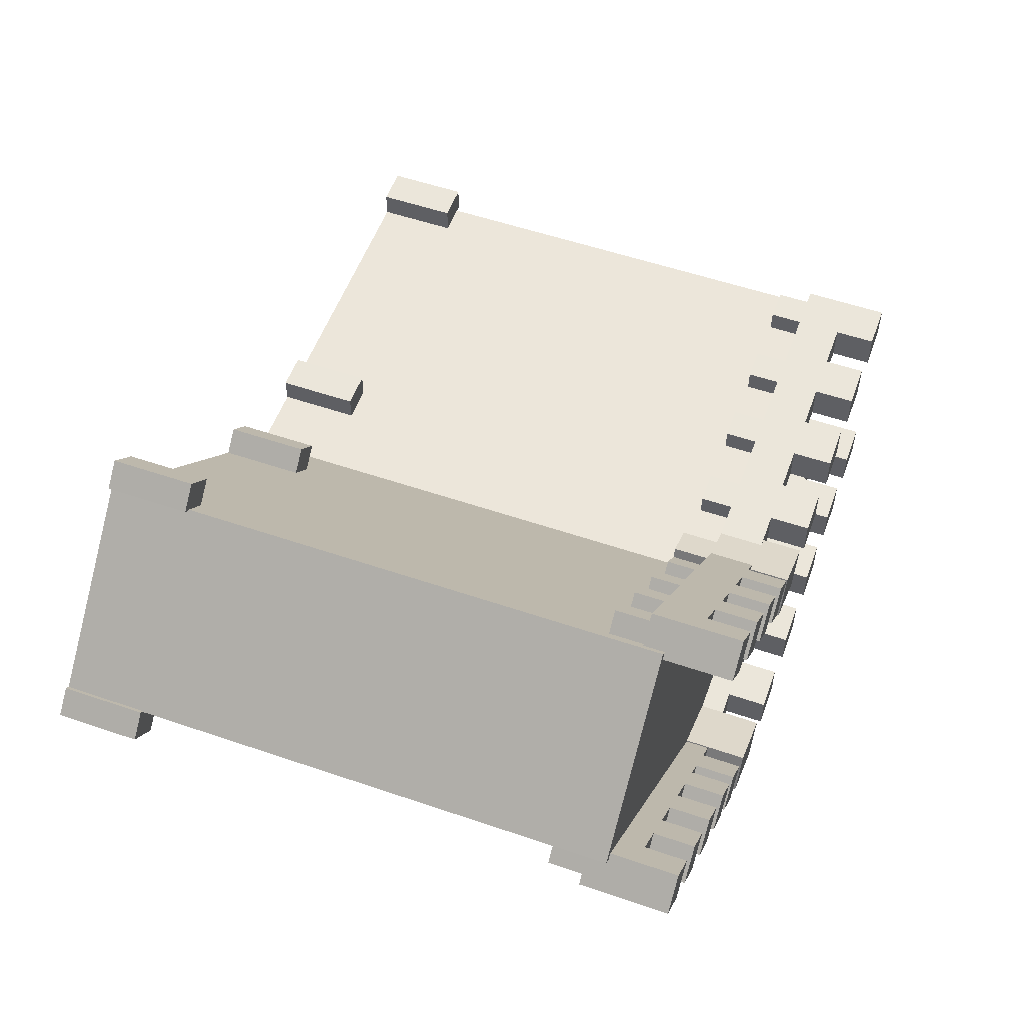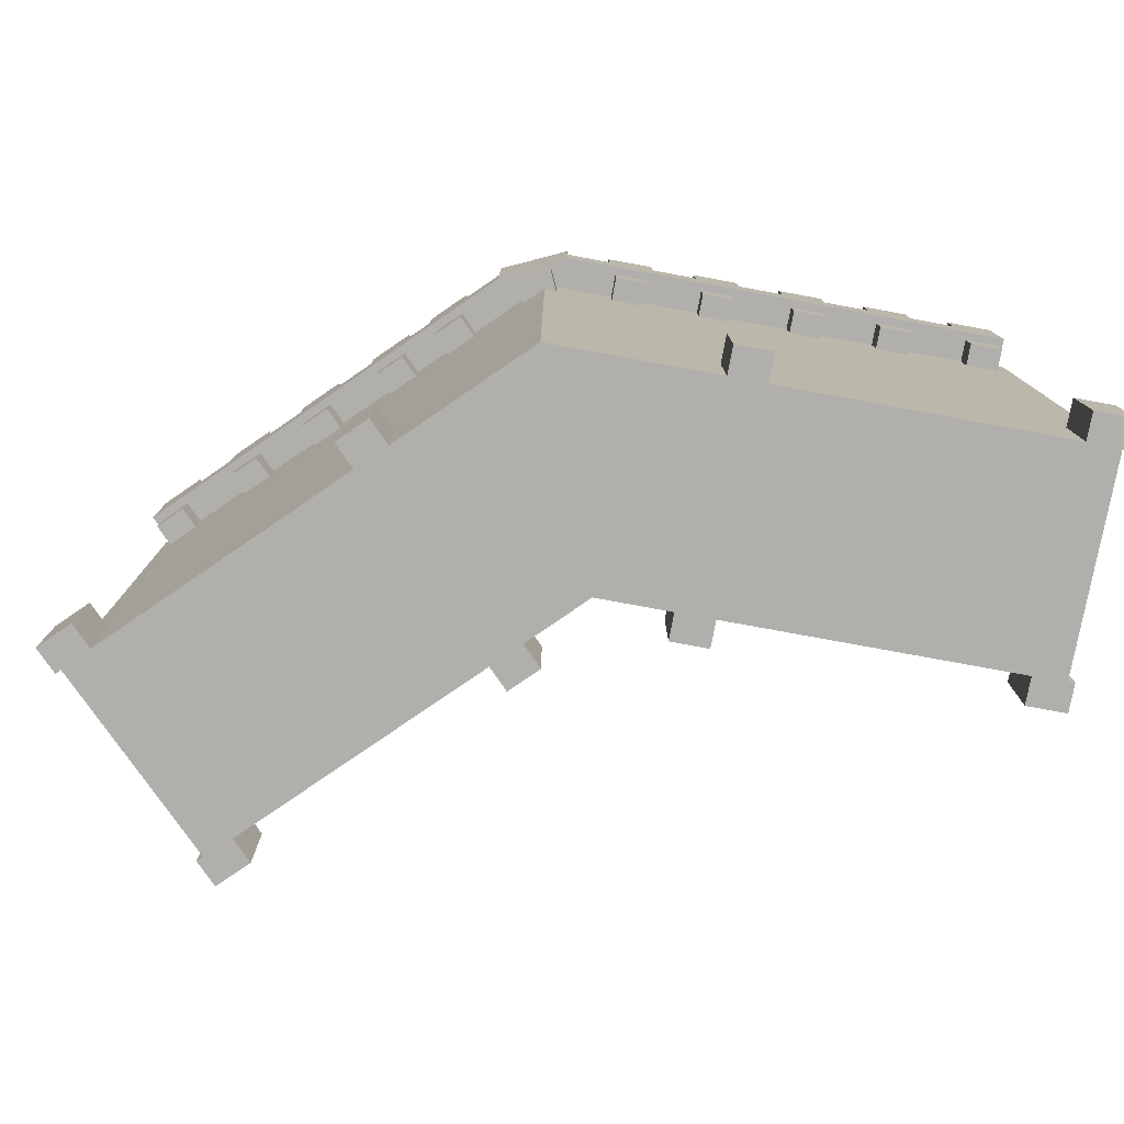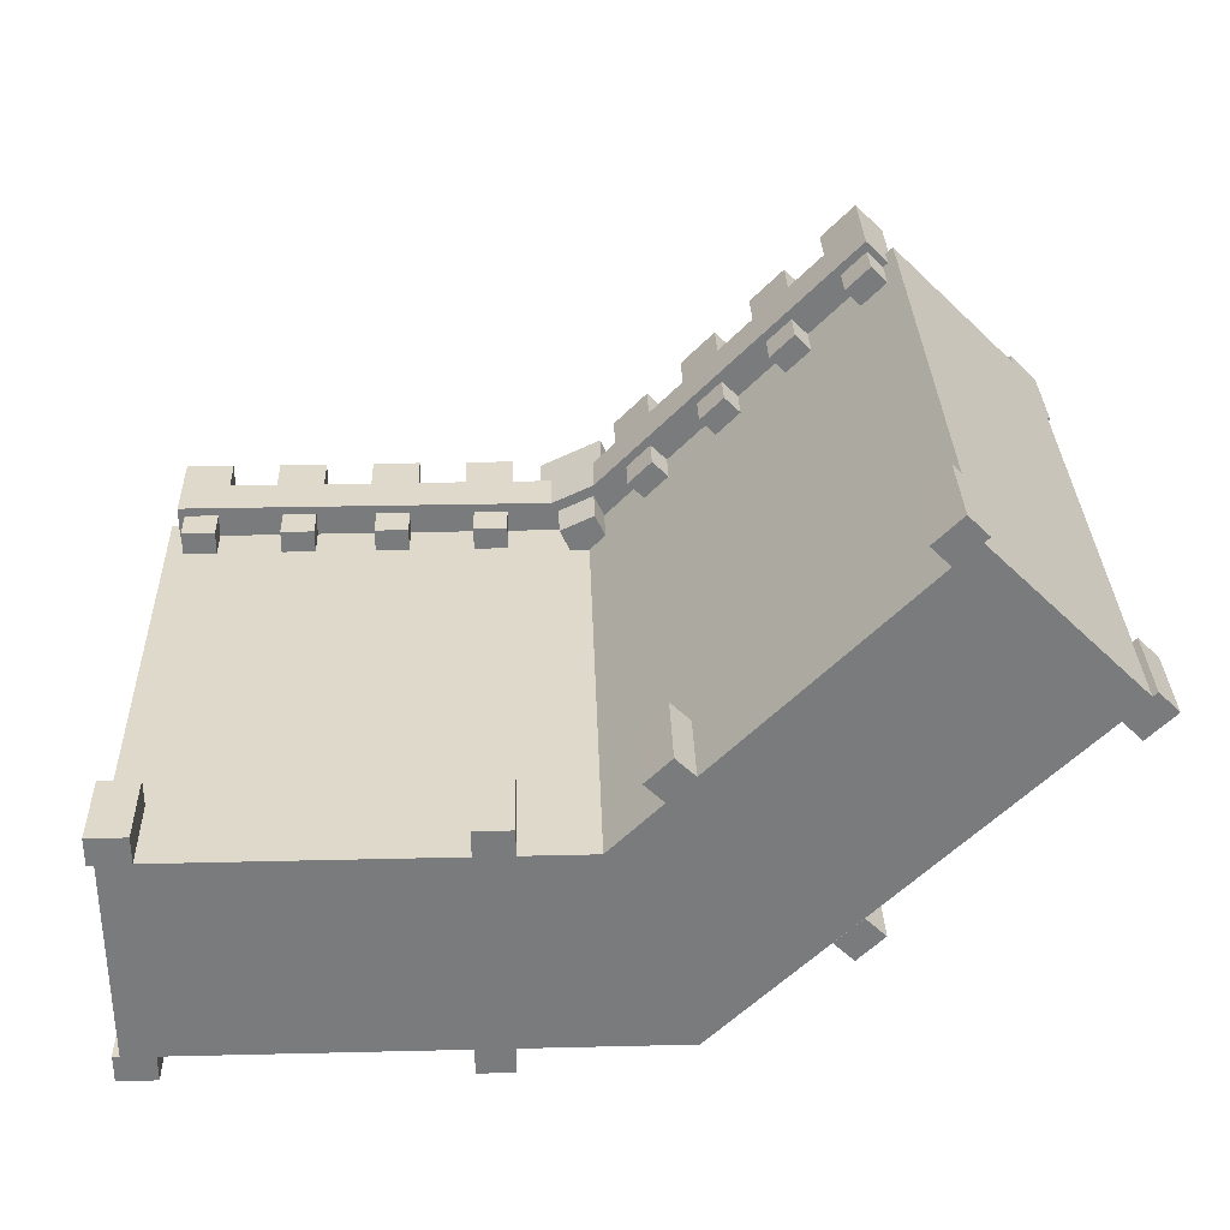
<metadata>
{"format":"obj","ext":"obj","renderer":"f3d","projection":"perspective","resolution":1024,"background":"white","views":[{"elev":54.7,"azim":109.9,"up":"+Z"},{"elev":-78.3,"azim":169.5,"up":"+Y"},{"elev":31.8,"azim":-1.8,"up":"+Z"}]}
</metadata>
<code>
g default
v -0.8953 12.07 2.262
v 0.9028 12.07 -2.224
v 0.9028 0.02868 -2.224
v -0.8953 0.02868 2.262
v -9.906 12.07 2.244
v -9.906 0.02868 2.244
v -9.906 12.07 -2.244
v -9.906 0.02868 -2.244
v 5.398 0.02868 8.565
v 8.587 0.02868 5.41
v 8.587 12.07 5.41
v 5.398 12.07 8.565
g MURO MURO_2
f 6 5 7 8
f 9 10 11 12
f 4 1 5 6
f 1 2 7 5
f 2 3 8 7
f 3 4 6 8
f 4 3 10 9
f 3 2 11 10
f 2 1 12 11
f 1 4 9 12
g default
v 4.804 10.88 8.669
v 8.682 10.88 4.791
v 4.804 11.73 8.669
v 8.682 11.73 4.791
v 4.295 11.73 8.159
v 8.172 11.73 4.281
v 4.295 10.88 8.159
v 8.172 10.88 4.281
v 6.69 10.88 2.799
v 2.812 10.88 6.677
v 6.69 11.73 2.799
v 2.812 11.73 6.677
v 7.2 11.73 3.309
v 3.322 11.73 7.187
v 7.2 10.88 3.309
v 3.322 10.88 7.187
v 1.88 11.62 6.003
v 6.016 11.62 1.867
v 6.016 12.61 1.867
v 1.88 12.61 6.003
v 2.604 11.62 6.727
v 6.74 11.62 2.591
v 6.74 12.61 2.591
v 2.604 12.61 6.727
v 3.328 11.62 7.451
v 7.464 11.62 3.314
v 7.464 12.61 3.314
v 3.328 12.61 7.451
v 4.051 11.62 8.174
v 8.187 11.62 4.038
v 8.187 12.61 4.038
v 4.051 12.61 8.174
v 4.775 11.62 8.898
v 8.911 11.62 4.762
v 8.911 12.61 4.762
v 4.775 12.61 8.898
v 8.32 12.61 5.353
v 7.597 12.61 4.629
v 6.873 12.61 3.905
v 6.149 12.61 3.182
v 5.426 12.61 2.458
v 5.426 11.62 2.458
v 6.149 11.62 3.182
v 6.873 11.62 3.905
v 7.597 11.62 4.629
v 8.32 11.62 5.353
v 5.366 12.61 8.307
v 4.642 12.61 7.583
v 3.918 12.61 6.86
v 3.195 12.61 6.136
v 2.471 12.61 5.412
v 2.471 11.62 5.412
v 3.195 11.62 6.136
v 3.918 11.62 6.86
v 4.642 11.62 7.583
v 5.366 11.62 8.307
v 2.604 13.52 6.727
v 3.328 13.52 7.451
v 3.918 13.52 6.86
v 3.195 13.52 6.136
v 4.051 13.52 8.174
v 4.775 13.52 8.898
v 5.366 13.52 8.307
v 4.642 13.52 7.583
v 8.32 13.52 5.353
v 7.597 13.52 4.629
v 8.911 13.52 4.762
v 8.187 13.52 4.038
v 6.873 13.52 3.905
v 6.149 13.52 3.182
v 7.464 13.52 3.314
v 6.74 13.52 2.591
g MURO_2 SOPORTE_12 ALMENAS
f 13 14 16 15
f 15 16 18 17
f 17 18 20 19
f 19 20 14 13
f 14 20 18 16
f 19 13 15 17
f 21 22 24 23
f 23 24 26 25
f 25 26 28 27
f 27 28 22 21
f 22 28 26 24
f 27 21 23 25
f 29 33 36 32
f 64 65 33 29
f 34 30 31 35
f 32 36 62 63
f 33 37 40 36
f 65 66 37 33
f 38 34 35 39
f 69 70 71 72
f 37 41 44 40
f 66 67 41 37
f 42 38 39 43
f 40 44 60 61
f 41 45 48 44
f 67 68 45 41
f 46 42 43 47
f 73 74 75 76
f 78 77 79 80
f 51 50 43 39
f 82 81 83 84
f 53 52 35 31
f 30 34 55 54
f 34 38 56 55
f 38 42 57 56
f 42 46 58 57
f 36 40 70 69
f 40 61 71 70
f 61 62 72 71
f 62 36 69 72
f 44 48 74 73
f 48 59 75 74
f 59 60 76 75
f 60 44 73 76
f 50 49 77 78
f 49 47 79 77
f 47 43 80 79
f 43 50 78 80
f 52 51 81 82
f 51 39 83 81
f 39 35 84 83
f 35 52 82 84
f 60 59 68 67
f 61 60 67 66
f 62 61 66 65
f 63 62 65 64
f 53 54 55 52
f 51 56 57 50
f 50 57 58 49
f 52 55 56 51
f 68 59 48 45
f 47 49 58 46
f 64 29 32 63
f 31 30 54 53
g default
v 1.91 10.88 5.774
v 5.787 10.88 1.896
v 1.91 11.73 5.774
v 5.787 11.73 1.896
v 1.4 11.73 5.265
v 5.278 11.73 1.387
v 1.4 10.88 5.265
v 5.278 10.88 1.387
v 3.795 10.88 -0.09563
v -0.08249 10.88 3.782
v 3.795 11.73 -0.09563
v -0.08249 11.73 3.782
v 4.305 11.73 0.4141
v 0.4272 11.73 4.292
v 4.305 10.88 0.4141
v 0.4272 10.88 4.292
v -1.014 11.62 3.109
v 3.122 11.62 -1.028
v 3.122 12.61 -1.028
v -1.014 12.61 3.109
v -0.2908 11.62 3.832
v 3.845 11.62 -0.3039
v 3.845 12.61 -0.3039
v -0.2908 12.61 3.832
v 0.4329 11.62 4.556
v 4.569 11.62 0.4198
v 4.569 12.61 0.4198
v 0.4329 12.61 4.556
v 1.157 11.62 5.28
v 5.293 11.62 1.143
v 5.293 12.61 1.143
v 1.157 12.61 5.28
v 1.88 11.62 6.003
v 6.016 11.62 1.867
v 6.016 12.61 1.867
v 1.88 12.61 6.003
v 5.426 12.61 2.458
v 4.702 12.61 1.734
v 3.978 12.61 1.011
v 3.255 12.61 0.287
v 2.531 12.61 -0.4367
v 2.531 11.62 -0.4367
v 3.255 11.62 0.287
v 3.978 11.62 1.011
v 4.702 11.62 1.734
v 5.426 11.62 2.458
v 2.471 12.61 5.412
v 1.747 12.61 4.689
v 1.024 12.61 3.965
v 0.3001 12.61 3.241
v -0.4236 12.61 2.518
v -0.4236 11.62 2.518
v 0.3001 11.62 3.241
v 1.024 11.62 3.965
v 1.747 11.62 4.689
v 2.471 11.62 5.412
v -0.2908 13.52 3.832
v 0.4329 13.52 4.556
v 1.024 13.52 3.965
v 0.3001 13.52 3.241
v 1.157 13.52 5.28
v 1.88 13.52 6.003
v 2.471 13.52 5.412
v 1.747 13.52 4.689
v 5.426 13.52 2.458
v 4.702 13.52 1.734
v 6.016 13.52 1.867
v 5.293 13.52 1.143
v 3.978 13.52 1.011
v 3.255 13.52 0.287
v 4.569 13.52 0.4198
v 3.845 13.52 -0.3039
g MURO_2 ALMENAS SOPORTE_11
f 85 86 88 87
f 87 88 90 89
f 89 90 92 91
f 91 92 86 85
f 86 92 90 88
f 91 85 87 89
f 93 94 96 95
f 95 96 98 97
f 97 98 100 99
f 99 100 94 93
f 94 100 98 96
f 99 93 95 97
f 101 105 108 104
f 136 137 105 101
f 106 102 103 107
f 104 108 134 135
f 105 109 112 108
f 137 138 109 105
f 110 106 107 111
f 141 142 143 144
f 109 113 116 112
f 138 139 113 109
f 114 110 111 115
f 112 116 132 133
f 113 117 120 116
f 139 140 117 113
f 118 114 115 119
f 145 146 147 148
f 150 149 151 152
f 123 122 115 111
f 154 153 155 156
f 125 124 107 103
f 102 106 127 126
f 106 110 128 127
f 110 114 129 128
f 114 118 130 129
f 108 112 142 141
f 112 133 143 142
f 133 134 144 143
f 134 108 141 144
f 116 120 146 145
f 120 131 147 146
f 131 132 148 147
f 132 116 145 148
f 122 121 149 150
f 121 119 151 149
f 119 115 152 151
f 115 122 150 152
f 124 123 153 154
f 123 111 155 153
f 111 107 156 155
f 107 124 154 156
f 132 131 140 139
f 133 132 139 138
f 134 133 138 137
f 135 134 137 136
f 125 126 127 124
f 123 128 129 122
f 122 129 130 121
f 124 127 128 123
f 140 131 120 117
f 119 121 130 118
f 136 101 104 135
f 103 102 126 125
g default
v 3.164 10.88 -0.7271
v 3.164 11.73 -0.7271
v 2.654 11.73 -1.237
v 2.654 10.88 -1.237
v 1.945 11.62 -2.204
v 1.945 12.61 -2.204
v 2.669 11.62 -1.48
v 2.669 12.61 -1.48
v 3.393 11.62 -0.7565
v 3.393 12.61 -0.7565
v 2.802 12.61 -0.1656
v 2.078 12.61 -0.8893
v 1.355 12.61 -1.613
v 1.355 11.62 -1.613
v 2.078 11.62 -0.8893
v 2.802 11.62 -0.1656
v 2.802 13.52 -0.1656
v 2.078 13.52 -0.8893
v 3.393 13.52 -0.7565
v 2.669 13.52 -1.48
v 1.855 10.88 -0.4377
v 2.365 10.88 0.07203
v 1.855 11.73 -0.4377
v 2.365 11.73 0.07203
g MURO_2 ALMENAS SOPORTE_10
f 178 180 179 177
f 163 161 162 164
f 165 163 164 166
f 174 173 175 176
f 169 168 164 162
f 161 163 171 170
f 163 165 172 171
f 168 167 173 174
f 167 166 175 173
f 166 164 176 175
f 164 168 174 176
f 169 170 171 168
f 168 171 172 167
f 166 167 172 165
f 157 160 159 158
f 157 178 177 160
f 160 177 179 159
f 159 158 180 179
f 158 180 178 157
g default
v -5.452 10.88 -2.742
v -5.452 10.88 2.742
v -5.452 11.73 -2.742
v -5.452 11.73 2.742
v -4.731 11.73 -2.742
v -4.731 11.73 2.742
v -4.731 10.88 -2.742
v -4.731 10.88 2.742
v -2.635 10.88 2.742
v -2.635 10.88 -2.742
v -2.635 11.73 2.742
v -2.635 11.73 -2.742
v -3.356 11.73 2.742
v -3.356 11.73 -2.742
v -3.356 10.88 2.742
v -3.356 10.88 -2.742
v -1.5 11.62 -2.925
v -1.5 11.62 2.925
v -1.5 12.61 2.925
v -1.5 12.61 -2.925
v -2.523 11.62 -2.925
v -2.523 11.62 2.925
v -2.523 12.61 2.925
v -2.523 12.61 -2.925
v -3.546 11.62 -2.925
v -3.546 11.62 2.925
v -3.546 12.61 2.925
v -3.546 12.61 -2.925
v -4.57 11.62 -2.925
v -4.57 11.62 2.925
v -4.57 12.61 2.925
v -4.57 12.61 -2.925
v -5.593 11.62 -2.925
v -5.593 11.62 2.925
v -5.593 12.61 2.925
v -5.593 12.61 -2.925
v -5.593 12.61 2.089
v -4.57 12.61 2.089
v -3.546 12.61 2.089
v -2.523 12.61 2.089
v -1.5 12.61 2.089
v -1.5 11.62 2.089
v -2.523 11.62 2.089
v -3.546 11.62 2.089
v -4.57 11.62 2.089
v -5.593 11.62 2.089
v -5.593 12.61 -2.089
v -4.57 12.61 -2.089
v -3.546 12.61 -2.089
v -2.523 12.61 -2.089
v -1.5 12.61 -2.089
v -1.5 11.62 -2.089
v -2.523 11.62 -2.089
v -3.546 11.62 -2.089
v -4.57 11.62 -2.089
v -5.593 11.62 -2.089
v -2.523 13.52 -2.925
v -3.546 13.52 -2.925
v -3.546 13.52 -2.089
v -2.523 13.52 -2.089
v -4.57 13.52 -2.925
v -5.593 13.52 -2.925
v -5.593 13.52 -2.089
v -4.57 13.52 -2.089
v -5.593 13.52 2.089
v -4.57 13.52 2.089
v -5.593 13.52 2.925
v -4.57 13.52 2.925
v -3.546 13.52 2.089
v -2.523 13.52 2.089
v -3.546 13.52 2.925
v -2.523 13.52 2.925
g MURO_2 ALMENAS SOPORTE_7
f 181 182 184 183
f 183 184 186 185
f 185 186 188 187
f 187 188 182 181
f 182 188 186 184
f 187 181 183 185
f 189 190 192 191
f 191 192 194 193
f 193 194 196 195
f 195 196 190 189
f 190 196 194 192
f 195 189 191 193
f 197 201 204 200
f 232 233 201 197
f 202 198 199 203
f 200 204 230 231
f 201 205 208 204
f 233 234 205 201
f 206 202 203 207
f 237 238 239 240
f 205 209 212 208
f 234 235 209 205
f 210 206 207 211
f 208 212 228 229
f 209 213 216 212
f 235 236 213 209
f 214 210 211 215
f 241 242 243 244
f 246 245 247 248
f 219 218 211 207
f 250 249 251 252
f 221 220 203 199
f 198 202 223 222
f 202 206 224 223
f 206 210 225 224
f 210 214 226 225
f 204 208 238 237
f 208 229 239 238
f 229 230 240 239
f 230 204 237 240
f 212 216 242 241
f 216 227 243 242
f 227 228 244 243
f 228 212 241 244
f 218 217 245 246
f 217 215 247 245
f 215 211 248 247
f 211 218 246 248
f 220 219 249 250
f 219 207 251 249
f 207 203 252 251
f 203 220 250 252
f 228 227 236 235
f 229 228 235 234
f 230 229 234 233
f 231 230 233 232
f 221 222 223 220
f 219 224 225 218
f 218 225 226 217
f 220 223 224 219
f 236 227 216 213
f 215 217 226 214
f 232 197 200 231
f 199 198 222 221
g default
v -9.546 10.88 -2.742
v -9.546 10.88 2.742
v -9.546 11.73 -2.742
v -9.546 11.73 2.742
v -8.825 11.73 -2.742
v -8.825 11.73 2.742
v -8.825 10.88 -2.742
v -8.825 10.88 2.742
v -6.729 10.88 2.742
v -6.729 10.88 -2.742
v -6.729 11.73 2.742
v -6.729 11.73 -2.742
v -7.449 11.73 2.742
v -7.449 11.73 -2.742
v -7.449 10.88 2.742
v -7.449 10.88 -2.742
v -5.593 11.62 -2.925
v -5.593 11.62 2.925
v -5.593 12.61 2.925
v -5.593 12.61 -2.925
v -6.617 11.62 -2.925
v -6.617 11.62 2.925
v -6.617 12.61 2.925
v -6.617 12.61 -2.925
v -7.64 11.62 -2.925
v -7.64 11.62 2.925
v -7.64 12.61 2.925
v -7.64 12.61 -2.925
v -8.664 11.62 -2.925
v -8.664 11.62 2.925
v -8.664 12.61 2.925
v -8.664 12.61 -2.925
v -9.687 11.62 -2.925
v -9.687 11.62 2.925
v -9.687 12.61 2.925
v -9.687 12.61 -2.925
v -9.687 12.61 2.089
v -8.664 12.61 2.089
v -7.64 12.61 2.089
v -6.617 12.61 2.089
v -5.593 12.61 2.089
v -5.593 11.62 2.089
v -6.617 11.62 2.089
v -7.64 11.62 2.089
v -8.664 11.62 2.089
v -9.687 11.62 2.089
v -9.687 12.61 -2.089
v -8.664 12.61 -2.089
v -7.64 12.61 -2.089
v -6.617 12.61 -2.089
v -5.593 12.61 -2.089
v -5.593 11.62 -2.089
v -6.617 11.62 -2.089
v -7.64 11.62 -2.089
v -8.664 11.62 -2.089
v -9.687 11.62 -2.089
v -6.617 13.52 -2.925
v -7.64 13.52 -2.925
v -7.64 13.52 -2.089
v -6.617 13.52 -2.089
v -8.664 13.52 -2.925
v -9.687 13.52 -2.925
v -9.687 13.52 -2.089
v -8.664 13.52 -2.089
v -9.687 13.52 2.089
v -8.664 13.52 2.089
v -9.687 13.52 2.925
v -8.664 13.52 2.925
v -7.64 13.52 2.089
v -6.617 13.52 2.089
v -7.64 13.52 2.925
v -6.617 13.52 2.925
g MURO_2 ALMENAS SOPORTE_8
f 253 254 256 255
f 255 256 258 257
f 257 258 260 259
f 259 260 254 253
f 254 260 258 256
f 259 253 255 257
f 261 262 264 263
f 263 264 266 265
f 265 266 268 267
f 267 268 262 261
f 262 268 266 264
f 267 261 263 265
f 269 273 276 272
f 304 305 273 269
f 274 270 271 275
f 272 276 302 303
f 273 277 280 276
f 305 306 277 273
f 278 274 275 279
f 309 310 311 312
f 277 281 284 280
f 306 307 281 277
f 282 278 279 283
f 280 284 300 301
f 281 285 288 284
f 307 308 285 281
f 286 282 283 287
f 313 314 315 316
f 318 317 319 320
f 291 290 283 279
f 322 321 323 324
f 293 292 275 271
f 270 274 295 294
f 274 278 296 295
f 278 282 297 296
f 282 286 298 297
f 276 280 310 309
f 280 301 311 310
f 301 302 312 311
f 302 276 309 312
f 284 288 314 313
f 288 299 315 314
f 299 300 316 315
f 300 284 313 316
f 290 289 317 318
f 289 287 319 317
f 287 283 320 319
f 283 290 318 320
f 292 291 321 322
f 291 279 323 321
f 279 275 324 323
f 275 292 322 324
f 300 299 308 307
f 301 300 307 306
f 302 301 306 305
f 303 302 305 304
f 293 294 295 292
f 291 296 297 290
f 290 297 298 289
f 292 295 296 291
f 308 299 288 285
f 287 289 298 286
f 304 269 272 303
f 271 270 294 293
g default
v -1.358 10.88 -2.742
v -1.358 10.88 -1.175
v -1.358 11.73 -2.742
v -1.358 11.73 -1.175
v -0.6376 11.73 -2.742
v -0.6376 11.73 -1.175
v -0.6376 10.88 -2.742
v -0.6376 10.88 -1.175
v 0.5473 11.62 -2.925
v 0.5473 12.61 -2.925
v -0.4761 11.62 -2.925
v -0.4761 12.61 -2.925
v -1.5 11.62 -2.925
v -1.5 12.61 -2.925
v -1.5 12.61 -2.089
v -0.4761 12.61 -2.089
v 0.5473 12.61 -2.089
v 0.5473 11.62 -2.089
v -0.4761 11.62 -2.089
v -1.5 11.62 -2.089
v -0.4761 13.52 -2.925
v -1.5 13.52 -2.925
v -1.5 13.52 -2.089
v -0.4761 13.52 -2.089
g MURO_2 ALMENAS SOPORTE_1
f 325 326 328 327
f 327 328 330 329
f 329 330 332 331
f 331 332 326 325
f 331 325 327 329
f 333 335 336 334
f 342 343 335 333
f 334 336 340 341
f 335 337 338 336
f 343 344 337 335
f 345 346 347 348
f 336 338 346 345
f 338 339 347 346
f 339 340 348 347
f 340 336 345 348
f 340 339 344 343
f 341 340 343 342
f 344 339 338 337
g default
v 0.1083 11.62 -2.045
v 1.559 11.62 -1.369
v 0.1083 12.61 -2.045
v 1.559 12.61 -1.369
v 0.5202 12.61 -2.929
v 1.971 12.61 -2.252
v 0.5202 11.62 -2.929
v 1.971 11.62 -2.252
v 0.1083 13.5 -2.045
v 1.559 13.5 -1.369
v 1.971 13.5 -2.252
v 0.5202 13.5 -2.929
g MURO_2 ALMENAS ALMENA_1
f 349 350 352 351
f 357 358 359 360
f 353 354 356 355
f 355 356 350 349
f 350 356 354 352
f 355 349 351 353
f 351 352 358 357
f 352 354 359 358
f 354 353 360 359
f 353 351 357 360
g default
v 0.5193 10.75 -1.956
v 1.226 10.75 -1.626
v 0.8531 10.75 -2.672
v 1.56 10.75 -2.342
v 0.5193 11.69 -1.956
v 1.226 11.69 -1.626
v 1.56 11.69 -2.342
v 0.8531 11.69 -2.672
g MURO_2 ALMENAS ALMENA_2
f 365 366 367 368
f 364 363 368 367
f 363 364 362 361
f 363 361 365 368
f 362 366 365 361
f 364 367 366 362
g default
v -1.533 10.75 2.735
v -0.7795 10.75 3.086
v -1.202 10.75 2.025
v -0.4484 10.75 2.376
v -1.533 11.82 2.735
v -0.7795 11.82 3.086
v -0.4484 11.82 2.376
v -1.202 11.82 2.025
g MURO_2 ALMENAS ALMENA_3
f 373 374 375 376
f 372 371 376 375
f 371 372 370 369
f 371 369 373 376
f 370 374 373 369
f 372 375 374 370
g default
v -1.921 11.62 2.814
v -0.5912 11.62 3.435
v -1.921 12.61 2.814
v -0.5912 12.61 3.435
v -1.509 12.61 1.931
v -0.1793 12.61 2.551
v -1.509 11.62 1.931
v -0.1793 11.62 2.551
v -1.921 13.5 2.814
v -0.5912 13.5 3.435
v -0.1793 13.5 2.551
v -1.509 13.5 1.931
g MURO_2 ALMENAS ALMENA_4
f 377 378 380 379
f 385 386 387 388
f 381 382 384 383
f 383 384 378 377
f 378 384 382 380
f 383 377 379 381
f 379 380 386 385
f 380 382 387 386
f 382 381 388 387
f 381 379 385 388
g default
v -2.538 0.02868 -2.824
v -3.311 0.02868 -2.824
v -2.538 1.779 -2.824
v -3.311 1.779 -2.824
v -2.538 1.779 -2.2
v -3.311 1.779 -2.2
v -2.538 0.02868 -2.2
v -3.311 0.02868 -2.2
v -3.233 0.02868 2.824
v -2.442 0.02868 2.824
v -3.233 1.779 2.824
v -2.442 1.779 2.824
v -3.233 1.779 2.217
v -2.442 1.779 2.217
v -3.233 0.02868 2.217
v -2.442 0.02868 2.217
g MURO_2 SOPORTE__4 SOPORTES
f 389 390 392 391
f 391 392 394 393
f 393 394 396 395
f 395 396 390 389
f 390 396 394 392
f 395 389 391 393
f 397 398 400 399
f 399 400 402 401
f 401 402 404 403
f 403 404 398 397
f 398 404 402 400
f 403 397 399 401
g default
v -10.05 0.02868 2.826
v -9.221 0.02868 2.826
v -10.05 1.779 2.826
v -9.221 1.779 2.826
v -10.05 1.779 2.219
v -9.221 1.779 2.219
v -10.05 0.02868 2.219
v -9.221 0.02868 2.219
v -10.05 0.02868 -2.826
v -9.221 0.02868 -2.826
v -10.05 1.779 -2.826
v -9.221 1.779 -2.826
v -10.05 1.779 -2.219
v -9.221 1.779 -2.219
v -10.05 0.02868 -2.219
v -9.221 0.02868 -2.219
g MURO_2 SOPORTES SOPORTE__3
f 405 406 408 407
f 407 408 410 409
f 409 410 412 411
f 411 412 406 405
f 406 412 410 408
f 411 405 407 409
f 413 415 416 414
f 415 417 418 416
f 417 419 420 418
f 419 413 414 420
f 414 416 418 420
f 419 417 415 413
g default
v -0.2091 0.02868 3.771
v 0.3379 0.02868 4.318
v -0.2091 1.779 3.771
v 0.3379 1.779 4.318
v 0.2323 1.779 3.33
v 0.7792 1.779 3.877
v 0.2323 0.02868 3.33
v 0.7792 0.02868 3.877
v 4.276 0.02868 0.2693
v 3.717 0.02868 -0.2897
v 4.276 1.779 0.2693
v 3.717 1.779 -0.2897
v 3.847 1.779 0.6983
v 3.288 1.779 0.1393
v 3.847 0.02868 0.6983
v 3.288 0.02868 0.1393
g MURO_2 SOPORTES SOPORTE__6
f 421 422 424 423
f 423 424 426 425
f 425 426 428 427
f 427 428 422 421
f 422 428 426 424
f 427 421 423 425
f 429 430 432 431
f 431 432 434 433
f 433 434 436 435
f 435 436 430 429
f 430 436 434 432
f 435 429 431 433
g default
v 9.098 0.02868 5.089
v 8.511 0.02868 4.502
v 9.098 1.779 5.089
v 8.511 1.779 4.502
v 8.669 1.779 5.518
v 8.082 1.779 4.931
v 8.669 0.02868 5.518
v 8.082 0.02868 4.931
v 5.102 0.02868 9.085
v 4.515 0.02868 8.498
v 5.102 1.779 9.085
v 4.515 1.779 8.498
v 5.531 1.779 8.656
v 4.945 1.779 8.069
v 5.531 0.02868 8.656
v 4.945 0.02868 8.069
g MURO_2 SOPORTES SOPORTE__5
f 437 438 440 439
f 439 440 442 441
f 441 442 444 443
f 443 444 438 437
f 438 444 442 440
f 443 437 439 441
f 445 447 448 446
f 447 449 450 448
f 449 451 452 450
f 451 445 446 452
f 446 448 450 452
f 451 449 447 445

</code>
